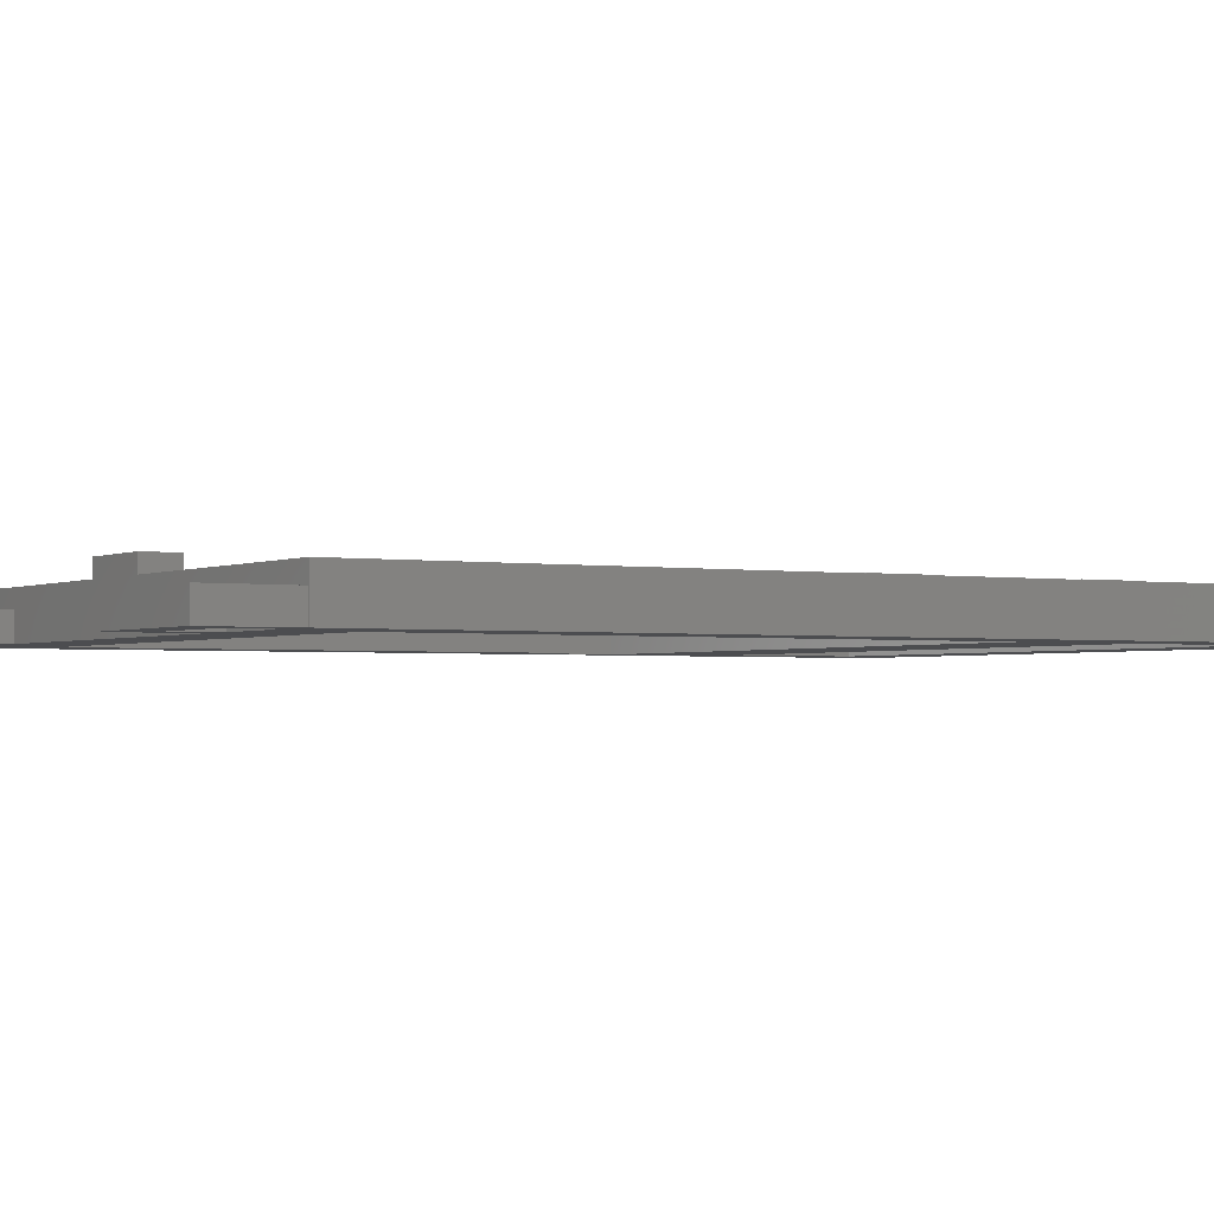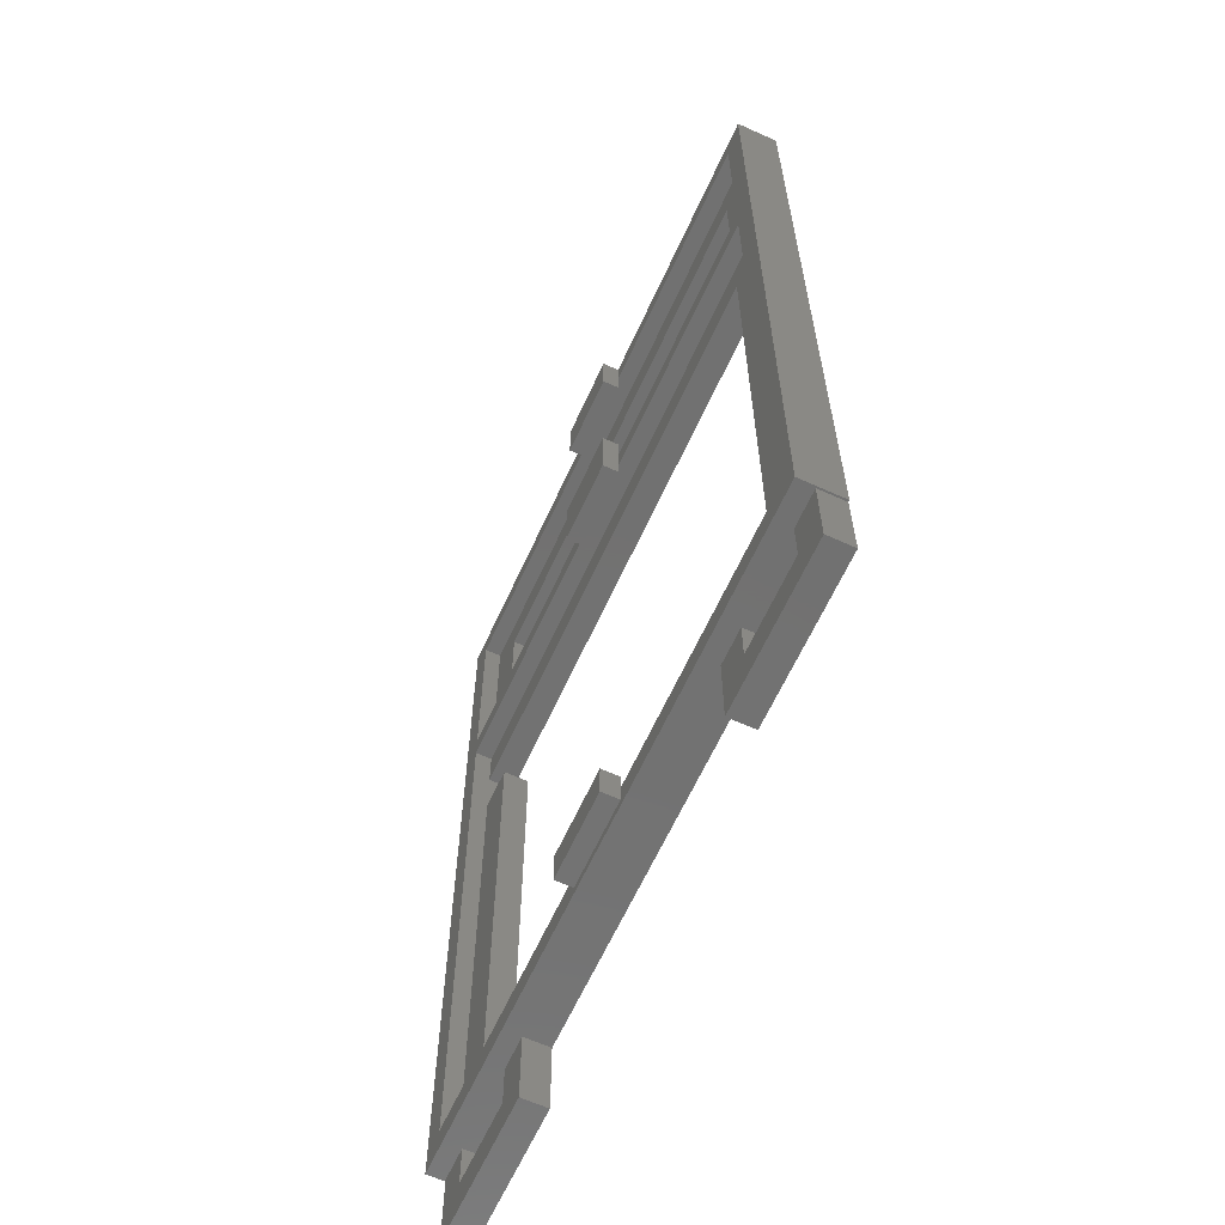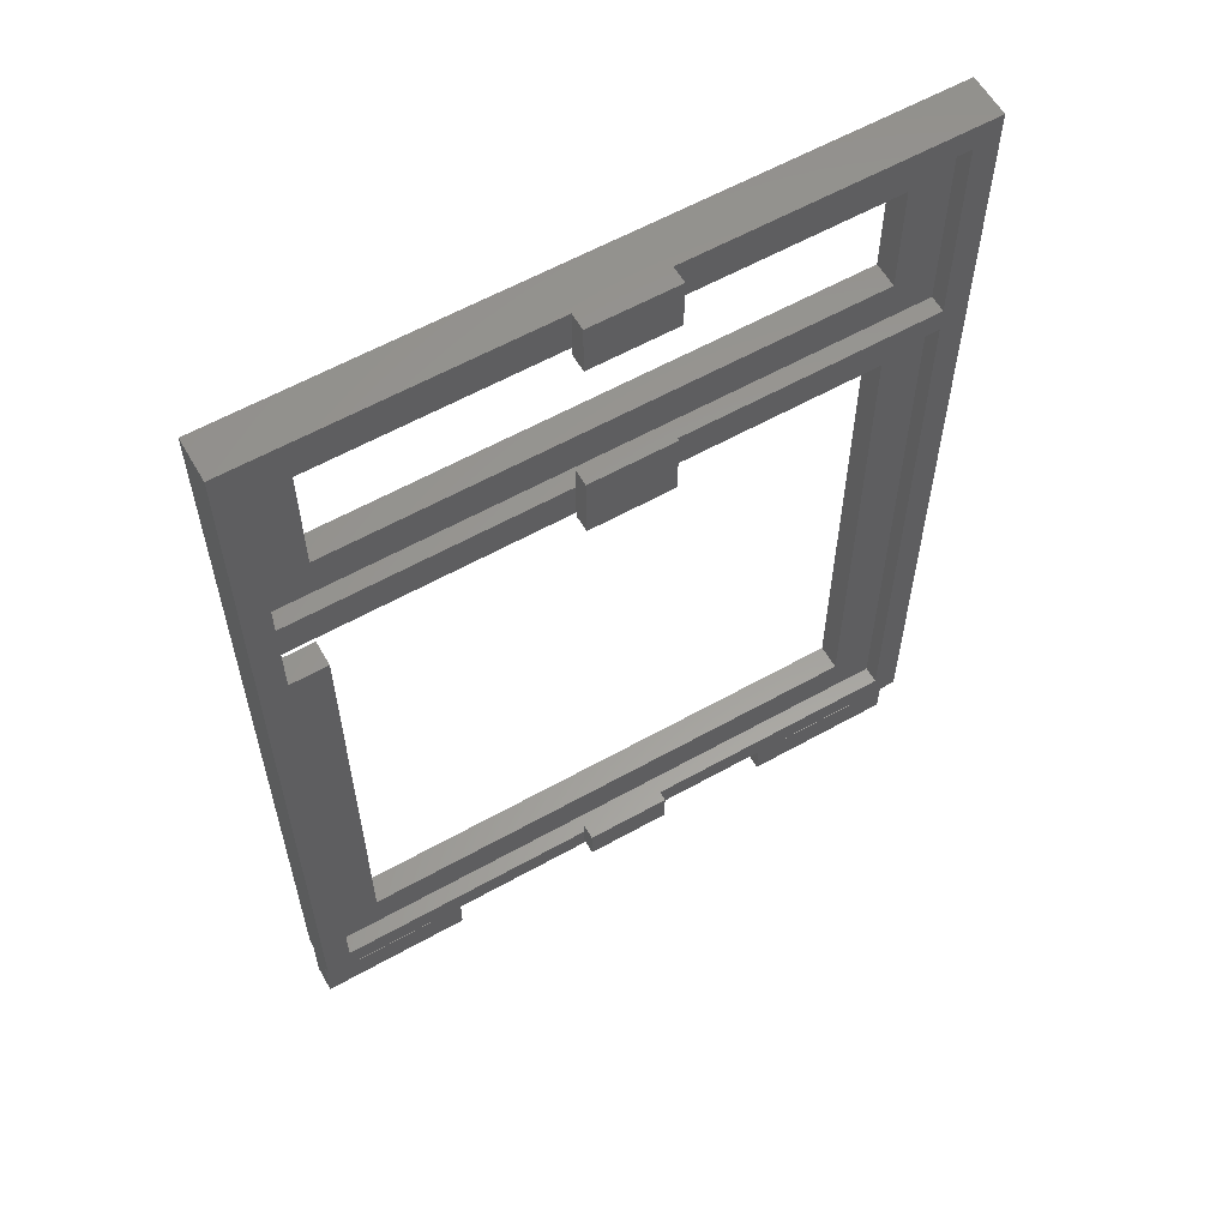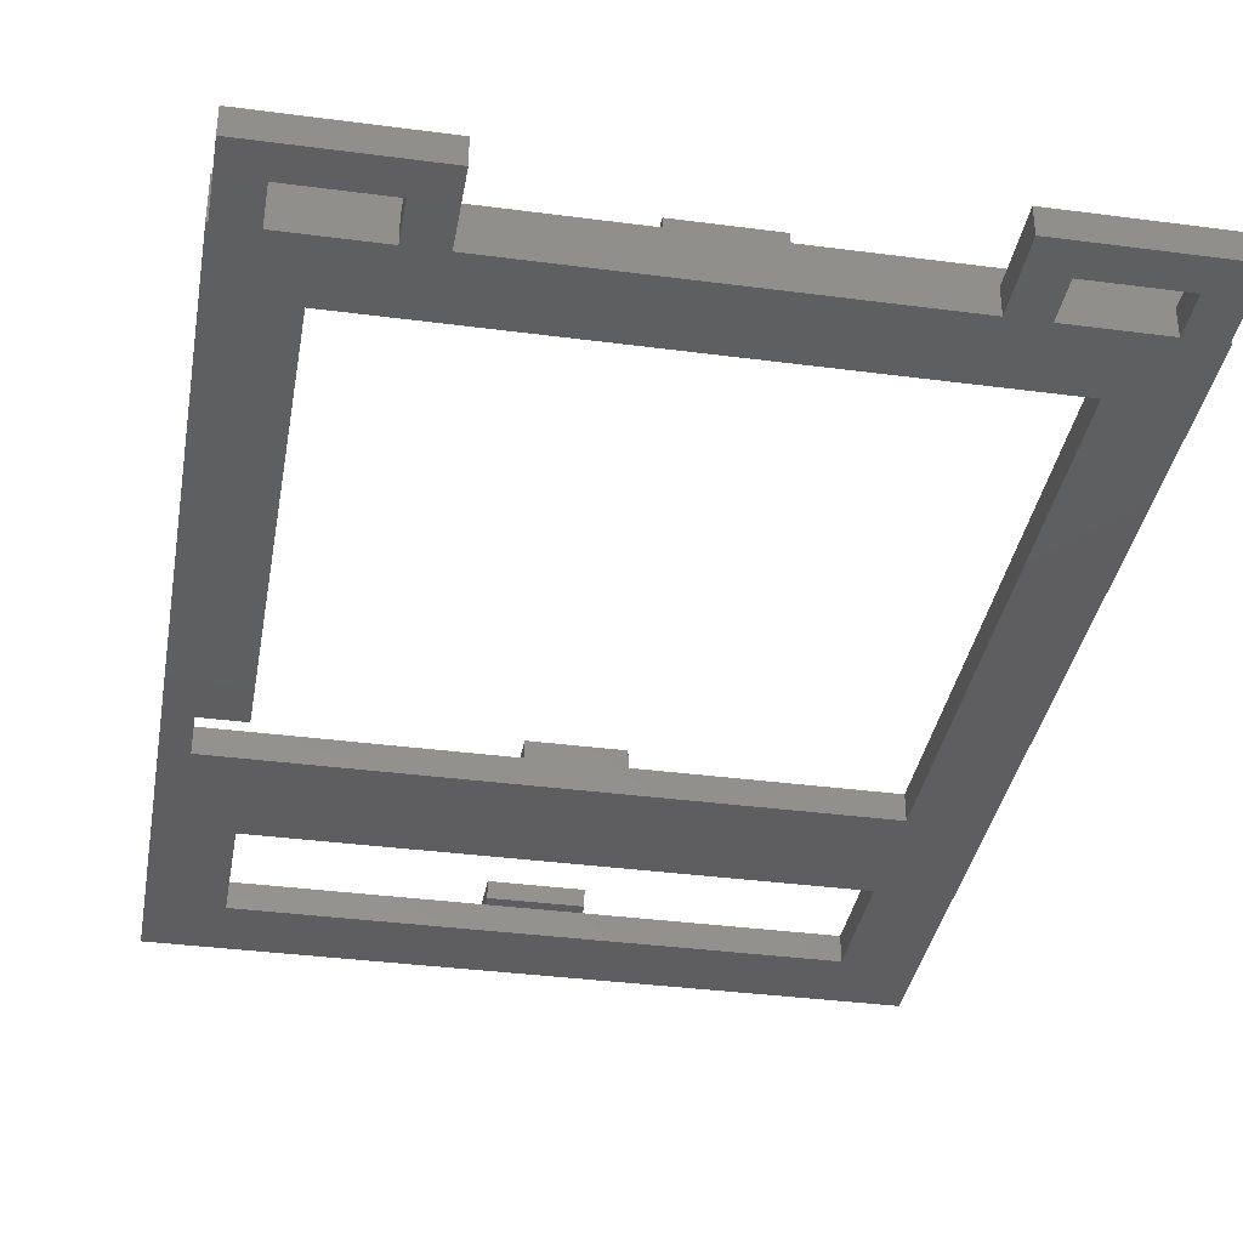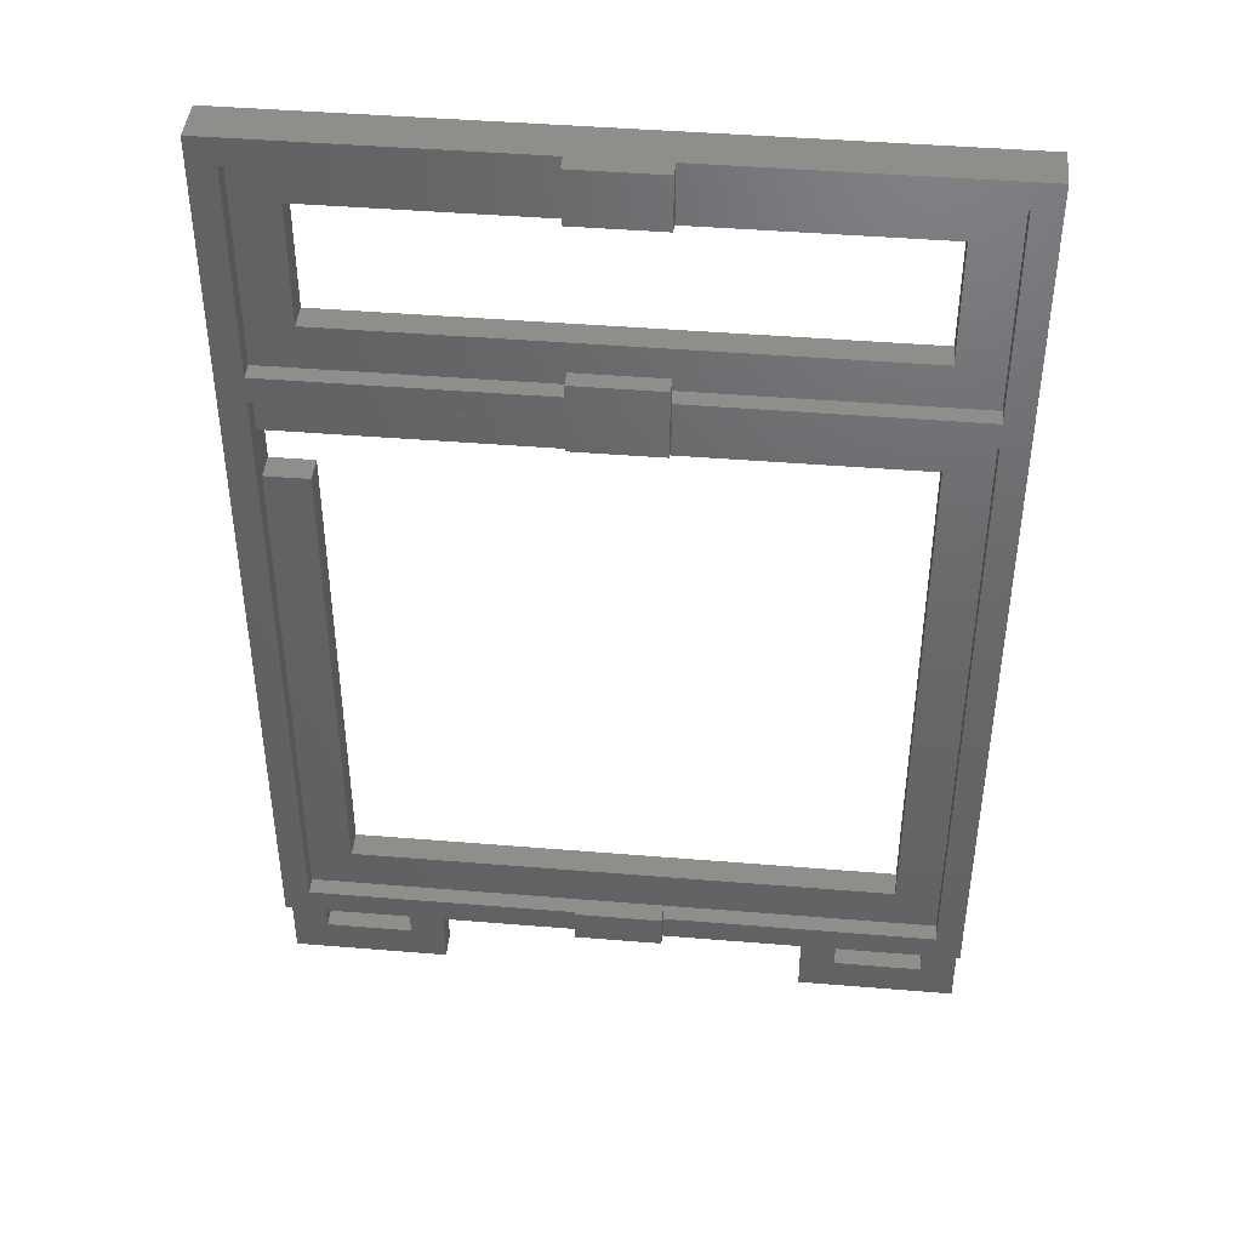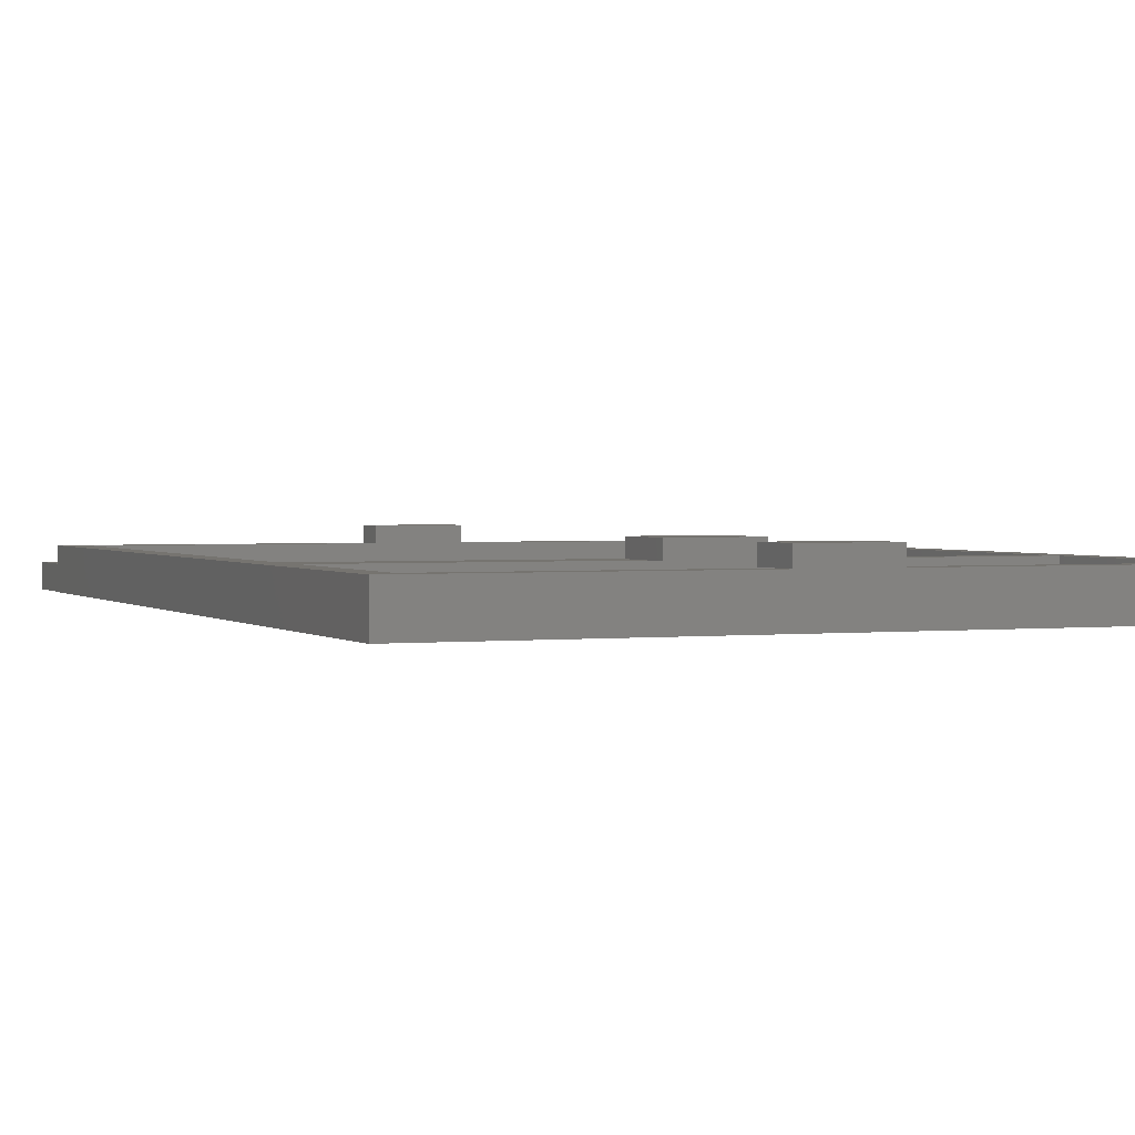
<metadata>
{"format":"stl","ext":"stl","renderer":"f3d","projection":"perspective","resolution":1024,"background":"white","views":[{"elev":-2.0,"azim":58.9,"up":"+Z"},{"elev":-63.6,"azim":65.5,"up":"+Y"},{"elev":59.9,"azim":-29.8,"up":"+Y"},{"elev":-36.2,"azim":-9.8,"up":"+Z"},{"elev":43.4,"azim":5.6,"up":"+Y"},{"elev":1.7,"azim":157.5,"up":"+Z"}]}
</metadata>
<code>
# stl→obj: 127 verts, 290 faces
v -39.2 -39.2 -1.5
v -39.2 -39.2 3.5
v -39.2 39.2 -1.5
v -39.2 39.2 3.5
v -36.2 -39.2 -1.5
v -36.2 -39.2 3.5
v -36.2 25.2 -1.5
v -36.2 39.2 -1.5
v -36.2 -36.2 -1.5
v 31.2 31.2 -1.5
v -36.2 31.2 -1.5
v -35 -44.2 -1.5
v -39 -39.2 -1.5
v -35 -39.2 -1.5
v 36.2 39.2 -1.5
v 39.2 63.2 -1.5
v 39.2 39.2 -1.5
v 39.2 66.2 -1.5
v -39.2 63.2 -1.5
v 31.2 44.2 -1.5
v -31.2 44.2 -1.5
v 31.2 58.2 -1.5
v -39.2 66.2 -1.5
v 35 -39.2 -1.5
v 25 -39.2 -1.5
v 21 -39.2 -1.5
v -21 -39.2 -1.5
v 31.2 -31.2 -1.5
v 36.2 36.2 -1.5
v 36.2 -36.2 -1.5
v 39.2 -39.2 -1.5
v 36.2 -39.2 -1.5
v 25 -44.2 -1.5
v 21 -48.2 -1.5
v -31.2 58.2 -1.5
v -39 -48.2 -1.5
v 39 -48.2 -1.5
v 39 -39.2 -1.5
v -25 -39.2 -1.5
v -31.2 -31.2 -1.5
v -21 -48.2 -1.5
v -31.2 25.2 -1.5
v -25 -44.2 -1.5
v 35 -44.2 -1.5
v -36.2 39.2 3.5
v -36.2 -36.2 1.5
v -36.2 25.2 1.5
v -36.2 -39.2 1.5
v -36.2 -36.2 3.5
v -39 -39.2 1.5
v -39 -48.2 1.5
v -21 -48.2 1.5
v -21 -39.2 1.5
v -25 -39.2 1.5
v -35 -39.2 1.5
v 21 -39.2 1.5
v 25 -39.2 1.5
v 35 -39.2 1.5
v 36.2 -39.2 1.5
v 36.2 -39.2 3.5
v 21 -48.2 1.5
v 39 -48.2 1.5
v 39 -39.2 1.5
v 36.2 -36.2 3.5
v 36.2 -36.2 1.5
v 36.2 36.2 1.5
v 36.2 39.2 3.5
v 39.2 -39.2 3.5
v 39.2 39.2 3.5
v 36.2 39.2 1.5
v 36.2 36.2 3.5
v 39.2 63.2 3.5
v 39.2 66.2 3.5
v -39.2 66.2 3.5
v -5 66.2 3.5
v 5 66.2 3.5
v -5 66.2 5.5
v 5 66.2 5.5
v -39.2 63.2 3.5
v -36.2 39.2 1.5
v -36.2 31.2 1.5
v -36.2 36.2 1.5
v -36.2 36.2 3.5
v 31.2 31.2 1.5
v 31.2 -31.2 1.5
v -31.2 -31.2 1.5
v -31.2 25.2 1.5
v -35 -44.2 1.5
v -25 -44.2 1.5
v -31.2 44.2 1.5
v -31.2 58.2 1.5
v 31.2 58.2 1.5
v 31.2 44.2 1.5
v 25 -44.2 1.5
v 35 -44.2 1.5
v 5 -36.2 3.5
v -5 -36.2 3.5
v 5 -38.2 3.5
v -5 -38.2 3.5
v -5 36.2 3.5
v 5 36.2 3.5
v 5 39.2 3.5
v -5 39.2 3.5
v -36.2 63.2 1.5
v 36.2 63.2 1.5
v 36.2 63.2 3.5
v 5 63.2 3.5
v 5 60.2 5.5
v 5 60.2 3.5
v -5 60.2 5.5
v -5 60.2 3.5
v -5 63.2 3.5
v -36.2 63.2 3.5
v 5 -38.2 5.5
v 5 -34.2 5.5
v 5 -34.2 3.5
v -5 -34.2 3.5
v -5 -38.2 5.5
v -5 -34.2 5.5
v 5 34.2 3.5
v -5 34.2 3.5
v -5 34.2 5.5
v -5 42.2 5.5
v -5 42.2 3.5
v 5 34.2 5.5
v 5 42.2 3.5
v 5 42.2 5.5
f 1 2 3
f 3 2 4
f 2 1 5
f 6 2 5
f 1 3 5
f 7 3 8
f 9 3 7
f 8 10 11
f 12 13 5
f 12 5 14
f 15 16 17
f 15 18 16
f 8 3 19
f 20 10 21
f 22 23 18
f 9 24 25
f 9 25 26
f 9 26 27
f 10 18 15
f 10 15 28
f 15 29 28
f 30 31 32
f 30 17 31
f 26 33 34
f 28 17 30
f 35 19 23
f 32 28 30
f 13 12 36
f 33 37 34
f 32 38 37
f 9 27 39
f 35 23 22
f 9 40 28
f 9 32 24
f 33 26 25
f 41 39 27
f 7 42 9
f 5 3 9
f 41 43 39
f 41 36 12
f 9 28 32
f 43 41 12
f 8 19 35
f 8 35 21
f 8 21 10
f 10 20 18
f 20 22 18
f 44 37 33
f 9 42 40
f 32 37 44
f 32 44 24
f 17 29 15
f 17 28 29
f 9 39 14
f 9 14 5
f 3 4 8
f 8 4 45
f 4 2 6
f 45 4 6
f 45 46 47
f 9 46 6
f 7 8 47
f 8 45 47
f 45 6 46
f 6 5 9
f 5 48 9
f 9 48 6
f 46 6 49
f 9 6 46
f 48 5 50
f 50 5 13
f 36 51 13
f 13 51 50
f 51 36 41
f 52 51 41
f 52 41 27
f 53 52 27
f 54 53 6
f 6 48 55
f 39 6 55
f 14 39 55
f 39 54 6
f 53 26 6
f 56 57 6
f 27 26 53
f 26 56 6
f 57 58 6
f 25 24 57
f 24 58 57
f 58 59 6
f 59 60 6
f 34 61 26
f 26 61 56
f 61 34 37
f 62 61 37
f 62 37 38
f 63 62 38
f 63 38 59
f 59 38 32
f 59 32 30
f 64 59 65
f 65 59 30
f 64 60 59
f 65 60 66
f 67 15 66
f 67 66 60
f 60 65 30
f 60 30 32
f 66 15 29
f 60 32 31
f 68 60 31
f 68 31 17
f 69 68 17
f 15 67 17
f 17 67 69
f 66 29 15
f 70 66 15
f 67 66 70
f 71 66 67
f 70 15 17
f 69 70 17
f 67 70 69
f 69 17 16
f 72 69 16
f 72 16 18
f 73 72 18
f 23 74 18
f 18 74 75
f 76 75 77
f 18 75 76
f 73 18 76
f 76 77 78
f 19 79 23
f 23 79 74
f 3 4 19
f 19 4 79
f 4 3 8
f 80 4 8
f 80 45 4
f 11 81 8
f 8 81 82
f 8 82 83
f 80 83 45
f 8 83 80
f 81 11 10
f 84 81 10
f 28 85 10
f 10 85 84
f 40 86 28
f 28 86 85
f 86 40 42
f 87 86 42
f 7 47 42
f 42 47 87
f 14 55 88
f 12 14 88
f 54 39 89
f 89 39 43
f 89 43 88
f 88 43 12
f 90 21 35
f 91 90 35
f 91 35 22
f 92 91 22
f 20 93 22
f 22 93 92
f 21 90 20
f 20 90 93
f 25 57 94
f 33 25 94
f 58 24 95
f 95 24 44
f 95 44 94
f 94 44 33
f 86 47 46
f 86 87 47
f 85 86 65
f 66 82 81
f 65 66 84
f 65 84 85
f 65 86 46
f 81 84 66
f 96 65 97
f 97 65 49
f 64 65 96
f 49 65 46
f 98 6 60
f 99 97 49
f 64 96 60
f 99 6 98
f 49 6 99
f 96 98 60
f 88 51 52
f 88 48 50
f 53 54 52
f 54 89 52
f 50 51 88
f 89 88 52
f 88 55 48
f 94 61 62
f 94 57 56
f 63 59 62
f 59 58 62
f 58 95 62
f 56 61 94
f 95 94 62
f 67 60 68
f 69 67 68
f 83 82 66
f 100 83 66
f 71 101 66
f 101 100 66
f 102 101 71
f 67 102 71
f 80 45 70
f 70 45 103
f 70 103 102
f 70 102 67
f 90 104 80
f 70 90 80
f 91 104 90
f 91 92 104
f 105 92 70
f 105 104 92
f 92 93 70
f 93 90 70
f 106 105 67
f 67 105 70
f 106 67 69
f 73 106 72
f 72 106 69
f 73 76 106
f 107 106 76
f 108 109 107
f 78 108 76
f 76 108 107
f 77 110 108
f 78 77 108
f 111 110 112
f 112 110 77
f 112 77 75
f 75 113 112
f 74 113 75
f 45 113 74
f 79 45 74
f 4 45 79
f 104 113 45
f 80 104 45
f 45 83 100
f 103 45 100
f 114 98 96
f 115 114 116
f 116 114 96
f 116 96 117
f 117 96 97
f 99 118 97
f 97 118 119
f 97 119 117
f 118 99 98
f 114 118 98
f 101 120 100
f 100 120 121
f 121 122 100
f 100 122 123
f 103 123 124
f 100 123 103
f 125 120 101
f 126 125 102
f 102 125 101
f 127 125 126
f 126 102 124
f 124 102 103
f 105 106 107
f 113 105 112
f 112 105 107
f 104 105 113
f 111 112 109
f 109 112 107
f 110 111 109
f 108 110 109
f 119 118 114
f 115 119 114
f 117 119 116
f 116 119 115
f 122 121 120
f 125 122 120
f 124 123 126
f 126 123 127
f 123 122 125
f 127 123 125

</code>
